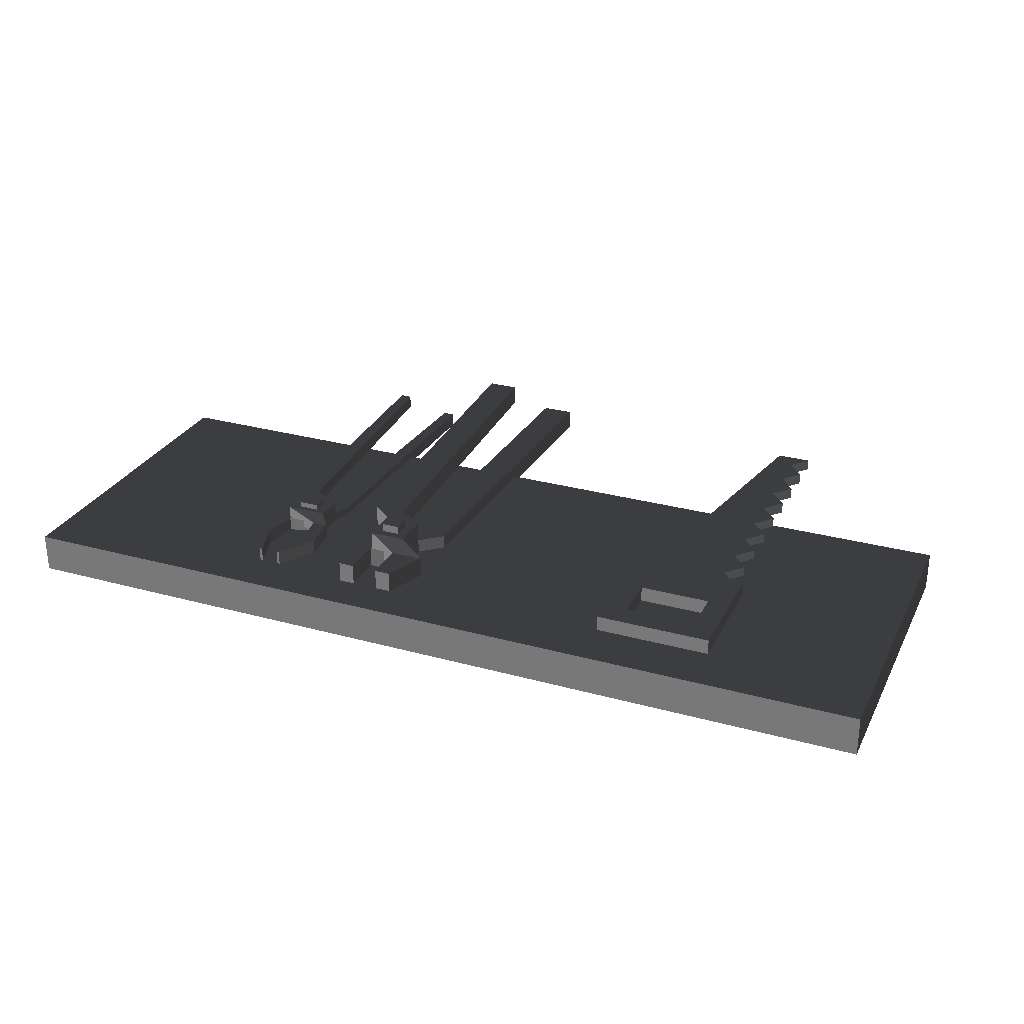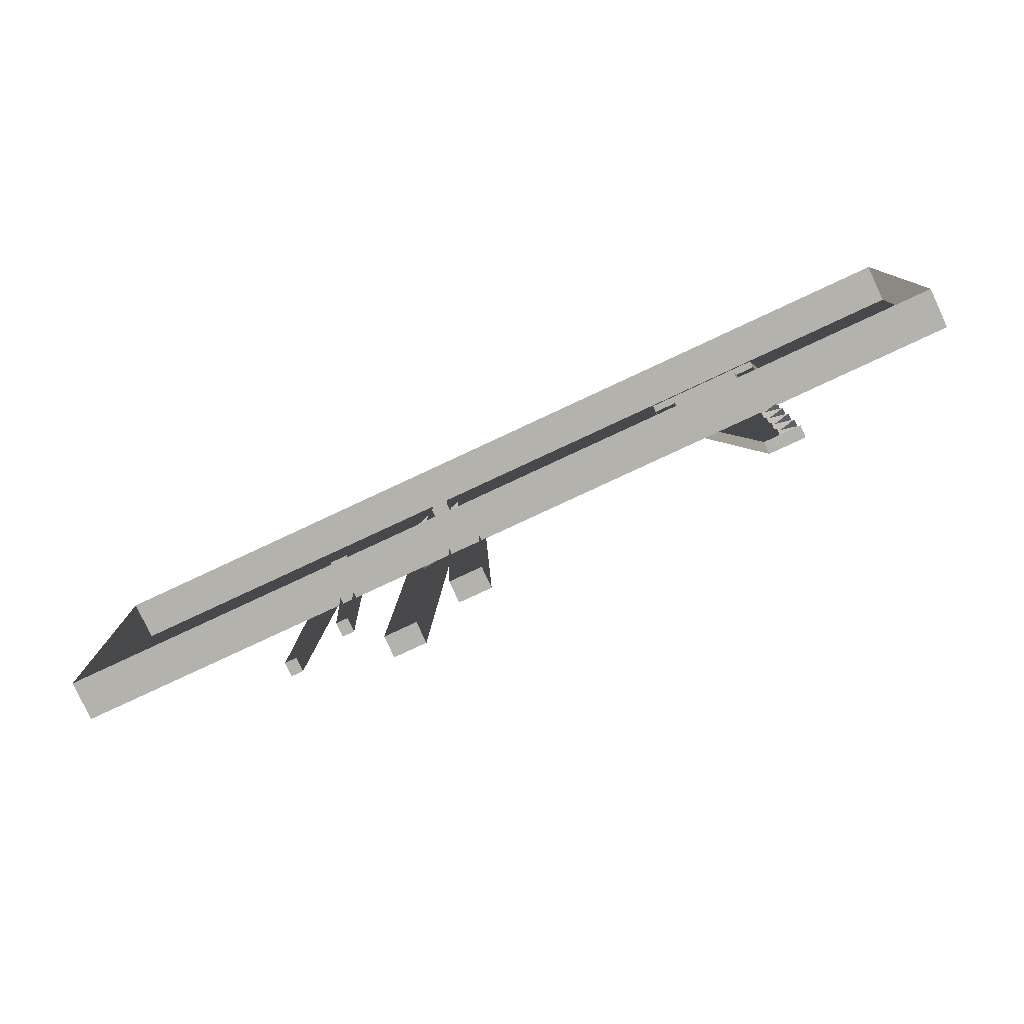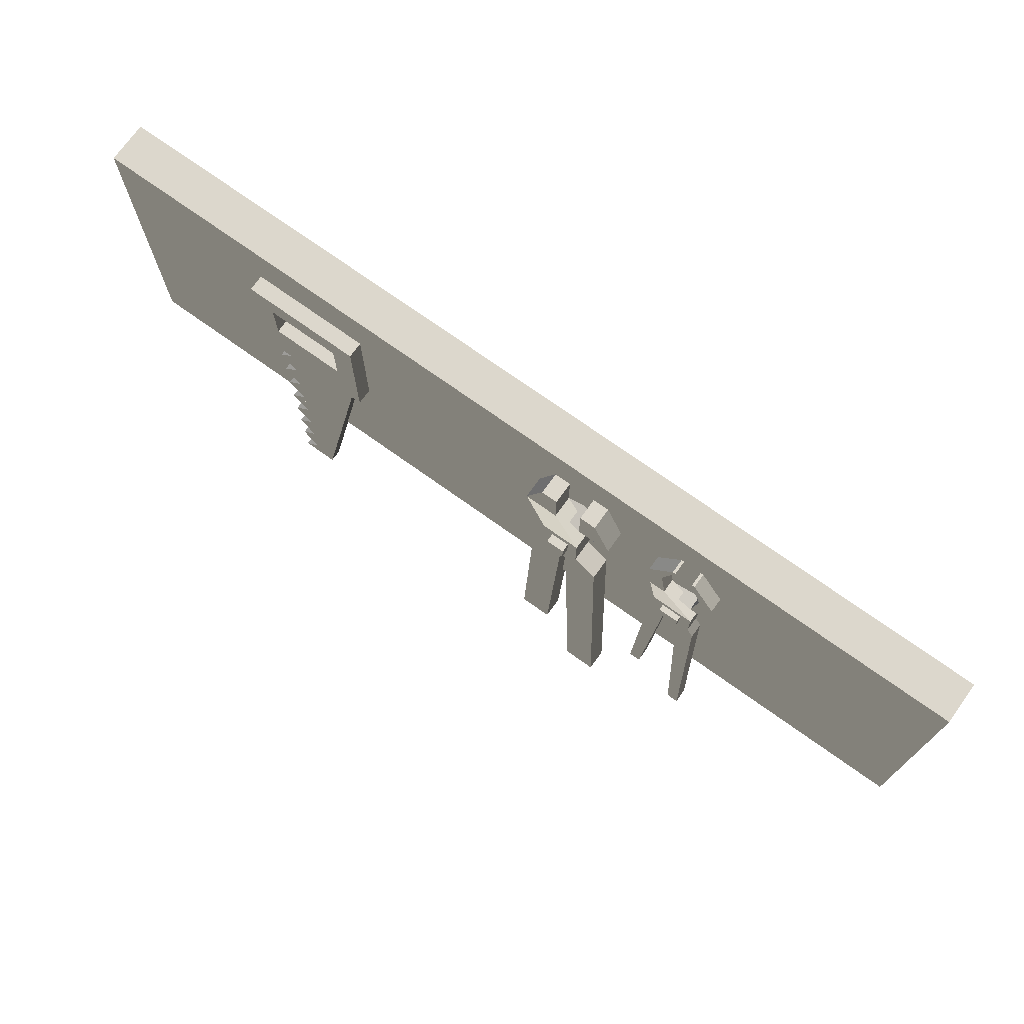
<metadata>
{"format":"obj","ext":"obj","renderer":"f3d","projection":"perspective","resolution":1024,"background":"white","views":[{"elev":28.3,"azim":-157.4,"up":"+Z"},{"elev":-79.5,"azim":-155.0,"up":"+Y"},{"elev":72.8,"azim":35.6,"up":"+Y"}]}
</metadata>
<code>
v 1.073 0.6044 0.1252
v 1.073 0.6044 0.2116
v 1.073 1.075 0.2116
v 1.073 1.075 0.1252
v 0.6284 0.6044 0.2116
v 0.6284 0.6044 0.1252
v 0.6284 1.075 0.1252
v 0.6284 1.075 0.2116
v 1.073 1.075 0.1252
v 1.073 1.075 0.2116
v 0.6284 1.075 0.2116
v 0.6284 1.075 0.1252
v 0.6284 0.6044 0.1252
v 0.6284 0.6044 0.2116
v 1.073 0.6044 0.2116
v 1.073 0.6044 0.1252
v 1.073 0.6044 0.2116
v 0.9874 0.8014 0.2116
v 0.9874 0.9791 0.2116
v 1.073 1.075 0.2116
v 0.7138 0.9791 0.2116
v 0.6284 1.075 0.2116
v 0.7138 0.8014 0.2116
v 0.6284 0.6044 0.2116
v 0.7138 0.9791 0.2116
v 0.7138 0.9791 0.1252
v 0.7138 0.8014 0.1252
v 0.7138 0.8014 0.2116
v 0.7138 0.8014 0.2116
v 0.7138 0.8014 0.1252
v 0.9874 0.8014 0.1252
v 0.9874 0.8014 0.2116
v 0.7138 0.9791 0.2116
v 0.9874 0.9791 0.2116
v 0.9874 0.9791 0.1252
v 0.7138 0.9791 0.1252
v 0.9874 0.9791 0.2116
v 0.9874 0.8014 0.2116
v 0.9874 0.8014 0.1252
v 0.9874 0.9791 0.1252
v 0.6662 0.1575 0.1461
v 0.7288 0.232 0.1461
v 0.7288 0.232 0.1907
v 0.6662 0.1575 0.1907
v 0.6662 -0.5874 0.1907
v 0.7288 -0.5874 0.1907
v 0.7288 -0.5874 0.1461
v 0.6662 -0.5874 0.1461
v 0.7995 -0.5874 0.1461
v 0.7995 -0.5874 0.1907
v 0.7288 -0.215 0.1461
v 0.6662 -0.1405 0.1461
v 0.6662 -0.1405 0.1907
v 0.7288 -0.215 0.1907
v 0.6662 -0.4384 0.1461
v 0.7288 -0.3639 0.1461
v 0.7288 -0.3639 0.1907
v 0.6662 -0.4384 0.1907
v 1.028 0.6044 0.1907
v 1.028 0.6044 0.1461
v 0.7995 -0.5874 0.1461
v 0.7995 -0.5874 0.1907
v 0.7288 0.6044 0.1907
v 1.028 0.6044 0.1907
v 0.7995 -0.5874 0.1907
v 0.7288 -0.5874 0.1907
v 0.6662 -0.5874 0.1907
v 0.7288 -0.5129 0.1907
v 0.7288 0.5299 0.1907
v 0.6662 0.6044 0.1907
v 0.6662 0.4554 0.1907
v 0.7288 0.3809 0.1907
v 0.6662 0.3064 0.1907
v 0.7288 0.232 0.1907
v 0.7288 0.08299 0.1907
v 0.6662 0.1575 0.1907
v 0.7288 -0.06599 0.1907
v 0.6662 0.0085 0.1907
v 0.6662 -0.1405 0.1907
v 0.7288 -0.215 0.1907
v 0.7288 -0.3639 0.1907
v 0.6662 -0.2894 0.1907
v 0.6662 -0.4384 0.1907
v 0.7288 -0.5874 0.1907
v 0.7288 0.5299 0.1907
v 0.7288 0.6044 0.1907
v 0.7288 0.3809 0.1907
v 0.7288 0.232 0.1907
v 0.7288 0.08299 0.1907
v 0.7288 -0.06599 0.1907
v 0.7288 -0.215 0.1907
v 0.7288 -0.3639 0.1907
v 0.7288 -0.5129 0.1907
v 0.7288 0.3809 0.1461
v 0.6662 0.4554 0.1461
v 0.6662 0.4554 0.1907
v 0.7288 0.3809 0.1907
v 0.6662 0.4554 0.1461
v 0.7288 0.5299 0.1461
v 0.7288 0.5299 0.1907
v 0.6662 0.4554 0.1907
v 0.7288 0.08299 0.1461
v 0.6662 0.1575 0.1461
v 0.6662 0.1575 0.1907
v 0.7288 0.08299 0.1907
v 0.6662 -0.1405 0.1461
v 0.7288 -0.06599 0.1461
v 0.7288 -0.06599 0.1907
v 0.6662 -0.1405 0.1907
v 0.7288 -0.5129 0.1461
v 0.6662 -0.4384 0.1461
v 0.6662 -0.4384 0.1907
v 0.7288 -0.5129 0.1907
v 0.6662 -0.5874 0.1907
v 0.6662 -0.5874 0.1461
v 0.7288 -0.5129 0.1461
v 0.7288 -0.5129 0.1907
v 0.7288 -0.3639 0.1461
v 0.6662 -0.2894 0.1461
v 0.6662 -0.2894 0.1907
v 0.7288 -0.3639 0.1907
v 0.6662 -0.2894 0.1461
v 0.7288 -0.215 0.1461
v 0.7288 -0.215 0.1907
v 0.6662 -0.2894 0.1907
v 0.7288 -0.06599 0.1461
v 0.6662 0.0085 0.1461
v 0.6662 0.0085 0.1907
v 0.7288 -0.06599 0.1907
v 0.6662 0.0085 0.1461
v 0.7288 0.08299 0.1461
v 0.7288 0.08299 0.1907
v 0.6662 0.0085 0.1907
v 0.7288 0.232 0.1461
v 0.6662 0.3064 0.1461
v 0.6662 0.3064 0.1907
v 0.7288 0.232 0.1907
v 0.6662 0.3064 0.1461
v 0.7288 0.3809 0.1461
v 0.7288 0.3809 0.1907
v 0.6662 0.3064 0.1907
v 0.7288 0.5299 0.1461
v 0.6662 0.6044 0.1461
v 0.6662 0.6044 0.1907
v 0.7288 0.5299 0.1907
v 2.461 1.101 0.156
v 2.461 1.101 0.2092
v 2.45 1.101 0.2092
v 2.45 1.101 0.156
v 2.597 0.6117 0.2357
v 2.629 -0.4333 0.2357
v 2.585 -0.4333 0.2357
v 2.528 0.6117 0.2357
v 2.574 0.6676 0.2357
v 2.416 0.6676 0.2357
v 2.574 0.7809 0.2357
v 2.416 0.7809 0.2357
v 2.629 -0.4333 0.2357
v 2.629 -0.4333 0.1826
v 2.585 -0.4333 0.1826
v 2.585 -0.4333 0.2357
v 2.585 -0.4333 0.1826
v 2.528 0.6117 0.1826
v 2.528 0.6117 0.2357
v 2.585 -0.4333 0.2357
v 2.629 -0.4333 0.2357
v 2.597 0.6117 0.2357
v 2.597 0.6117 0.1826
v 2.629 -0.4333 0.1826
v 2.574 0.6676 0.2357
v 2.574 0.7809 0.2357
v 2.574 0.7809 0.1826
v 2.574 0.6676 0.1826
v 2.416 0.6676 0.1826
v 2.416 0.7809 0.1826
v 2.416 0.7809 0.2357
v 2.416 0.6676 0.2357
v 2.597 0.6117 0.2357
v 2.574 0.6676 0.2357
v 2.574 0.6676 0.1826
v 2.597 0.6117 0.1826
v 2.528 0.6117 0.1826
v 2.416 0.6676 0.1826
v 2.416 0.6676 0.2357
v 2.528 0.6117 0.2357
v 2.439 0.8222 0.2092
v 2.417 0.9617 0.2092
v 2.417 0.9617 0.156
v 2.439 0.8222 0.156
v 2.417 0.9617 0.2092
v 2.439 0.8222 0.2092
v 2.379 0.8222 0.2092
v 2.364 0.9617 0.2092
v 2.461 1.101 0.2092
v 2.45 1.101 0.2092
v 2.379 0.8222 0.156
v 2.364 0.9617 0.156
v 2.364 0.9617 0.2092
v 2.379 0.8222 0.2092
v 2.574 0.7809 0.2357
v 2.439 0.8222 0.2092
v 2.439 0.8222 0.156
v 2.574 0.7809 0.1826
v 2.416 0.7809 0.2357
v 2.379 0.8222 0.2092
v 2.439 0.8222 0.2092
v 2.574 0.7809 0.2357
v 2.416 0.7809 0.1826
v 2.379 0.8222 0.156
v 2.379 0.8222 0.2092
v 2.416 0.7809 0.2357
v 2.529 1.101 0.156
v 2.539 1.101 0.156
v 2.539 1.101 0.2092
v 2.529 1.101 0.2092
v 2.393 0.6117 0.1826
v 2.462 0.6117 0.1826
v 2.404 -0.4333 0.1826
v 2.36 -0.4333 0.1826
v 2.416 0.6676 0.1826
v 2.573 0.6676 0.1826
v 2.36 -0.4333 0.1826
v 2.404 -0.4333 0.1826
v 2.404 -0.4333 0.1295
v 2.36 -0.4333 0.1295
v 2.404 -0.4333 0.1295
v 2.404 -0.4333 0.1826
v 2.462 0.6117 0.1826
v 2.462 0.6117 0.1295
v 2.36 -0.4333 0.1826
v 2.36 -0.4333 0.1295
v 2.393 0.6117 0.1295
v 2.393 0.6117 0.1826
v 2.416 0.6676 0.1826
v 2.416 0.6676 0.1295
v 2.416 0.7809 0.1295
v 2.416 0.7809 0.1826
v 2.573 0.6676 0.1295
v 2.573 0.6676 0.1826
v 2.573 0.7809 0.1826
v 2.573 0.7809 0.1295
v 2.393 0.6117 0.1826
v 2.393 0.6117 0.1295
v 2.416 0.6676 0.1295
v 2.416 0.6676 0.1826
v 2.462 0.6117 0.1295
v 2.462 0.6117 0.1826
v 2.573 0.6676 0.1826
v 2.573 0.6676 0.1295
v 2.551 0.8222 0.2092
v 2.551 0.8222 0.156
v 2.572 0.9617 0.156
v 2.572 0.9617 0.2092
v 2.626 0.9617 0.2092
v 2.61 0.8222 0.2092
v 2.551 0.8222 0.2092
v 2.572 0.9617 0.2092
v 2.529 1.101 0.2092
v 2.539 1.101 0.2092
v 2.61 0.8222 0.156
v 2.61 0.8222 0.2092
v 2.626 0.9617 0.2092
v 2.626 0.9617 0.156
v 2.416 0.7809 0.1826
v 2.416 0.7809 0.1295
v 2.551 0.8222 0.156
v 2.551 0.8222 0.2092
v 2.573 0.7809 0.1826
v 2.416 0.7809 0.1826
v 2.551 0.8222 0.2092
v 2.61 0.8222 0.2092
v 2.573 0.7809 0.1295
v 2.573 0.7809 0.1826
v 2.61 0.8222 0.2092
v 2.61 0.8222 0.156
v 2.457 0.7012 0.2566
v 2.457 0.7574 0.2566
v 2.532 0.7574 0.2566
v 2.532 0.7012 0.2566
v 2.457 0.7574 0.2566
v 2.457 0.7574 0.1087
v 2.532 0.7574 0.1087
v 2.532 0.7574 0.2566
v 2.457 0.7012 0.1087
v 2.457 0.7012 0.2566
v 2.532 0.7012 0.2566
v 2.532 0.7012 0.1087
v 2.532 0.7012 0.2566
v 2.532 0.7574 0.2566
v 2.532 0.7574 0.1087
v 2.532 0.7012 0.1087
v 2.457 0.7012 0.1087
v 2.457 0.7574 0.1087
v 2.457 0.7574 0.2566
v 2.457 0.7012 0.2566
v 2.417 0.9617 0.2092
v 2.461 1.101 0.2092
v 2.461 1.101 0.156
v 2.417 0.9617 0.156
v 2.364 0.9617 0.156
v 2.45 1.101 0.156
v 2.45 1.101 0.2092
v 2.364 0.9617 0.2092
v 2.572 0.9617 0.156
v 2.529 1.101 0.156
v 2.529 1.101 0.2092
v 2.572 0.9617 0.2092
v 2.626 0.9617 0.2092
v 2.539 1.101 0.2092
v 2.539 1.101 0.156
v 2.626 0.9617 0.156
v 1.99 1.141 0.1659
v 1.99 1.141 0.2457
v 1.93 1.141 0.2457
v 1.93 1.141 0.1659
v 2.193 0.7131 0.2856
v 2.241 -0.625 0.2856
v 2.12 -0.625 0.2856
v 2.069 0.7131 0.2856
v 2.11 0.7847 0.2856
v 1.97 0.7847 0.2856
v 2.11 0.9297 0.2856
v 1.97 0.9297 0.2856
v 2.241 -0.625 0.2856
v 2.241 -0.625 0.2058
v 2.12 -0.625 0.2058
v 2.12 -0.625 0.2856
v 2.12 -0.625 0.2058
v 2.069 0.7131 0.2058
v 2.069 0.7131 0.2856
v 2.12 -0.625 0.2856
v 2.241 -0.625 0.2856
v 2.193 0.7131 0.2856
v 2.193 0.7131 0.2058
v 2.241 -0.625 0.2058
v 2.11 0.7847 0.2856
v 2.11 0.9297 0.2856
v 2.11 0.9297 0.2058
v 2.11 0.7847 0.2058
v 1.97 0.7847 0.2058
v 1.97 0.9297 0.2058
v 1.97 0.9297 0.2856
v 1.97 0.7847 0.2856
v 2.193 0.7131 0.2856
v 2.11 0.7847 0.2856
v 2.11 0.7847 0.2058
v 2.193 0.7131 0.2058
v 2.069 0.7131 0.2058
v 1.97 0.7847 0.2058
v 1.97 0.7847 0.2856
v 2.069 0.7131 0.2856
v 1.99 0.9827 0.2457
v 1.99 1.141 0.2457
v 1.99 1.141 0.1659
v 1.99 0.9827 0.1659
v 1.99 1.141 0.2457
v 1.99 0.9827 0.2457
v 1.866 0.9827 0.2457
v 1.93 1.141 0.2457
v 1.866 0.9827 0.1659
v 1.93 1.141 0.1659
v 1.93 1.141 0.2457
v 1.866 0.9827 0.2457
v 2.11 0.9297 0.2856
v 1.99 0.9827 0.2457
v 1.99 0.9827 0.1659
v 2.11 0.9297 0.2058
v 1.97 0.9297 0.2856
v 1.866 0.9827 0.2457
v 1.99 0.9827 0.2457
v 2.11 0.9297 0.2856
v 1.97 0.9297 0.2058
v 1.866 0.9827 0.1659
v 1.866 0.9827 0.2457
v 1.97 0.9297 0.2856
v 2.089 1.141 0.1659
v 2.149 1.141 0.1659
v 2.149 1.141 0.2457
v 2.089 1.141 0.2457
v 1.886 0.7131 0.2058
v 2.01 0.7131 0.2058
v 1.959 -0.625 0.2058
v 1.837 -0.625 0.2058
v 1.969 0.7847 0.2058
v 2.109 0.7847 0.2058
v 1.837 -0.625 0.2058
v 1.959 -0.625 0.2058
v 1.959 -0.625 0.126
v 1.837 -0.625 0.126
v 1.959 -0.625 0.126
v 1.959 -0.625 0.2058
v 2.01 0.7131 0.2058
v 2.01 0.7131 0.126
v 1.837 -0.625 0.2058
v 1.837 -0.625 0.126
v 1.886 0.7131 0.126
v 1.886 0.7131 0.2058
v 1.969 0.7847 0.2058
v 1.969 0.7847 0.126
v 1.969 0.9297 0.126
v 1.969 0.9297 0.2058
v 2.109 0.7847 0.126
v 2.109 0.7847 0.2058
v 2.109 0.9297 0.2058
v 2.109 0.9297 0.126
v 1.886 0.7131 0.2058
v 1.886 0.7131 0.126
v 1.969 0.7847 0.126
v 1.969 0.7847 0.2058
v 2.01 0.7131 0.126
v 2.01 0.7131 0.2058
v 2.109 0.7847 0.2058
v 2.109 0.7847 0.126
v 2.089 0.9827 0.2457
v 2.089 0.9827 0.1659
v 2.089 1.141 0.1659
v 2.089 1.141 0.2457
v 2.089 1.141 0.2457
v 2.149 1.141 0.2457
v 2.213 0.9827 0.2457
v 2.089 0.9827 0.2457
v 2.213 0.9827 0.1659
v 2.213 0.9827 0.2457
v 2.149 1.141 0.2457
v 2.149 1.141 0.1659
v 1.969 0.9297 0.2058
v 1.969 0.9297 0.126
v 2.089 0.9827 0.1659
v 2.089 0.9827 0.2457
v 2.109 0.9297 0.2058
v 1.969 0.9297 0.2058
v 2.089 0.9827 0.2457
v 2.213 0.9827 0.2457
v 2.109 0.9297 0.126
v 2.109 0.9297 0.2058
v 2.213 0.9827 0.2457
v 2.213 0.9827 0.1659
v 2.006 0.8302 0.317
v 2.006 0.8971 0.317
v 2.073 0.8971 0.317
v 2.073 0.8302 0.317
v 2.006 0.8971 0.317
v 2.006 0.8971 0.09467
v 2.073 0.8971 0.09467
v 2.073 0.8971 0.317
v 2.006 0.8302 0.09467
v 2.006 0.8302 0.317
v 2.073 0.8302 0.317
v 2.073 0.8302 0.09467
v 2.073 0.8302 0.317
v 2.073 0.8971 0.317
v 2.073 0.8971 0.09467
v 2.073 0.8302 0.09467
v 2.006 0.8302 0.09467
v 2.006 0.8971 0.09467
v 2.006 0.8971 0.317
v 2.006 0.8302 0.317
v 0.2314 0.5304 0.1524
v 0.2314 0.956 0.1524
v 3.248 0.956 0.1524
v 3.248 0.5304 0.1524
v -1.09e-07 1.278 0.1524
v -1.565e-16 1.278 1.565e-16
v 3.479 1.278 -5.464e-08
v 3.479 1.278 0.1524
v -1.946e-23 1.589e-07 1.946e-23
v -1.09e-07 1.589e-07 0.1524
v 3.479 1.589e-07 0.1524
v 3.479 1.589e-07 -5.464e-08
v 3.479 1.589e-07 0.1524
v 3.479 1.278 0.1524
v 3.479 1.278 -5.464e-08
v 3.479 1.589e-07 -5.464e-08
v -1.946e-23 1.589e-07 1.946e-23
v -1.565e-16 1.278 1.565e-16
v -1.09e-07 1.278 0.1524
v -1.09e-07 1.589e-07 0.1524
v -1.09e-07 1.589e-07 0.1524
v 0.2314 0.5304 0.1524
v 3.248 0.5304 0.1524
v 3.479 1.589e-07 0.1524
v 3.248 0.956 0.1524
v 3.479 1.278 0.1524
v 0.2314 0.956 0.1524
v -1.09e-07 1.278 0.1524
g SD_Prop_Toolrack_03_2793_124
f 1 3 2
f 1 4 3
f 5 7 6
f 5 8 7
f 9 11 10
f 9 12 11
f 13 15 14
f 13 16 15
f 17 19 18
f 17 20 19
f 20 21 19
f 20 22 21
f 22 23 21
f 22 24 23
f 24 18 23
f 24 17 18
f 25 27 26
f 25 28 27
f 29 31 30
f 29 32 31
f 33 35 34
f 33 36 35
f 37 39 38
f 37 40 39
f 41 43 42
f 41 44 43
f 45 47 46
f 45 48 47
f 46 47 49
f 46 49 50
f 51 53 52
f 51 54 53
f 55 57 56
f 55 58 57
f 59 61 60
f 59 62 61
f 63 65 64
f 65 63 66
f 66 68 67
f 69 63 70
f 71 72 69
f 73 74 72
f 74 76 75
f 75 78 77
f 79 80 77
f 80 82 81
f 81 83 68
f 84 86 85
f 84 85 87
f 84 87 88
f 84 88 89
f 84 89 90
f 84 90 91
f 84 91 92
f 84 92 93
f 94 96 95
f 94 97 96
f 98 100 99
f 98 101 100
f 102 104 103
f 102 105 104
f 106 108 107
f 106 109 108
f 110 112 111
f 110 113 112
f 114 116 115
f 114 117 116
f 118 120 119
f 118 121 120
f 122 124 123
f 122 125 124
f 126 128 127
f 126 129 128
f 130 132 131
f 130 133 132
f 134 136 135
f 134 137 136
f 138 140 139
f 138 141 140
f 142 144 143
f 142 145 144
f 146 148 147
f 146 149 148
f 150 152 151
f 150 153 152
f 153 150 154
f 153 154 155
f 156 155 154
f 156 157 155
f 158 160 159
f 158 161 160
f 162 164 163
f 162 165 164
f 166 168 167
f 166 169 168
f 170 172 171
f 170 173 172
f 174 176 175
f 174 177 176
f 178 180 179
f 178 181 180
f 182 184 183
f 182 185 184
f 186 188 187
f 186 189 188
f 190 192 191
f 190 193 192
f 194 193 190
f 194 195 193
f 196 198 197
f 196 199 198
f 200 202 201
f 200 203 202
f 204 206 205
f 204 207 206
f 208 210 209
f 208 211 210
f 212 214 213
f 212 215 214
f 216 218 217
f 216 219 218
f 217 220 216
f 217 221 220
f 222 224 223
f 222 225 224
f 226 228 227
f 226 229 228
f 230 232 231
f 230 233 232
f 234 236 235
f 234 237 236
f 238 240 239
f 238 241 240
f 242 244 243
f 242 245 244
f 246 248 247
f 246 249 248
f 250 252 251
f 250 253 252
f 254 256 255
f 254 257 256
f 258 257 254
f 258 254 259
f 260 262 261
f 260 263 262
f 264 266 265
f 264 267 266
f 268 270 269
f 268 271 270
f 272 274 273
f 272 275 274
f 276 278 277
f 276 279 278
f 280 282 281
f 280 283 282
f 284 286 285
f 284 287 286
f 288 290 289
f 288 291 290
f 292 294 293
f 292 295 294
f 296 298 297
f 296 299 298
f 300 302 301
f 300 303 302
f 304 306 305
f 304 307 306
f 308 310 309
f 308 311 310
f 312 314 313
f 312 315 314
f 316 318 317
f 316 319 318
f 319 316 320
f 319 320 321
f 322 321 320
f 322 323 321
f 324 326 325
f 324 327 326
f 328 330 329
f 328 331 330
f 332 334 333
f 332 335 334
f 336 338 337
f 336 339 338
f 340 342 341
f 340 343 342
f 344 346 345
f 344 347 346
f 348 350 349
f 348 351 350
f 352 354 353
f 352 355 354
f 356 358 357
f 356 359 358
f 360 362 361
f 360 363 362
f 364 366 365
f 364 367 366
f 368 370 369
f 368 371 370
f 372 374 373
f 372 375 374
f 376 378 377
f 376 379 378
f 380 382 381
f 380 383 382
f 381 384 380
f 381 385 384
f 386 388 387
f 386 389 388
f 390 392 391
f 390 393 392
f 394 396 395
f 394 397 396
f 398 400 399
f 398 401 400
f 402 404 403
f 402 405 404
f 406 408 407
f 406 409 408
f 410 412 411
f 410 413 412
f 414 416 415
f 414 417 416
f 418 420 419
f 418 421 420
f 422 424 423
f 422 425 424
f 426 428 427
f 426 429 428
f 430 432 431
f 430 433 432
f 434 436 435
f 434 437 436
f 438 440 439
f 438 441 440
f 442 444 443
f 442 445 444
f 446 448 447
f 446 449 448
f 450 452 451
f 450 453 452
f 454 456 455
f 454 457 456
f 458 460 459
f 458 461 460
f 462 464 463
f 462 465 464
f 466 468 467
f 466 469 468
f 470 472 471
f 470 473 472
f 474 476 475
f 474 477 476
f 478 480 479
f 478 481 480
f 481 482 480
f 481 483 482
f 483 484 482
f 483 485 484
f 485 479 484
f 485 478 479

</code>
